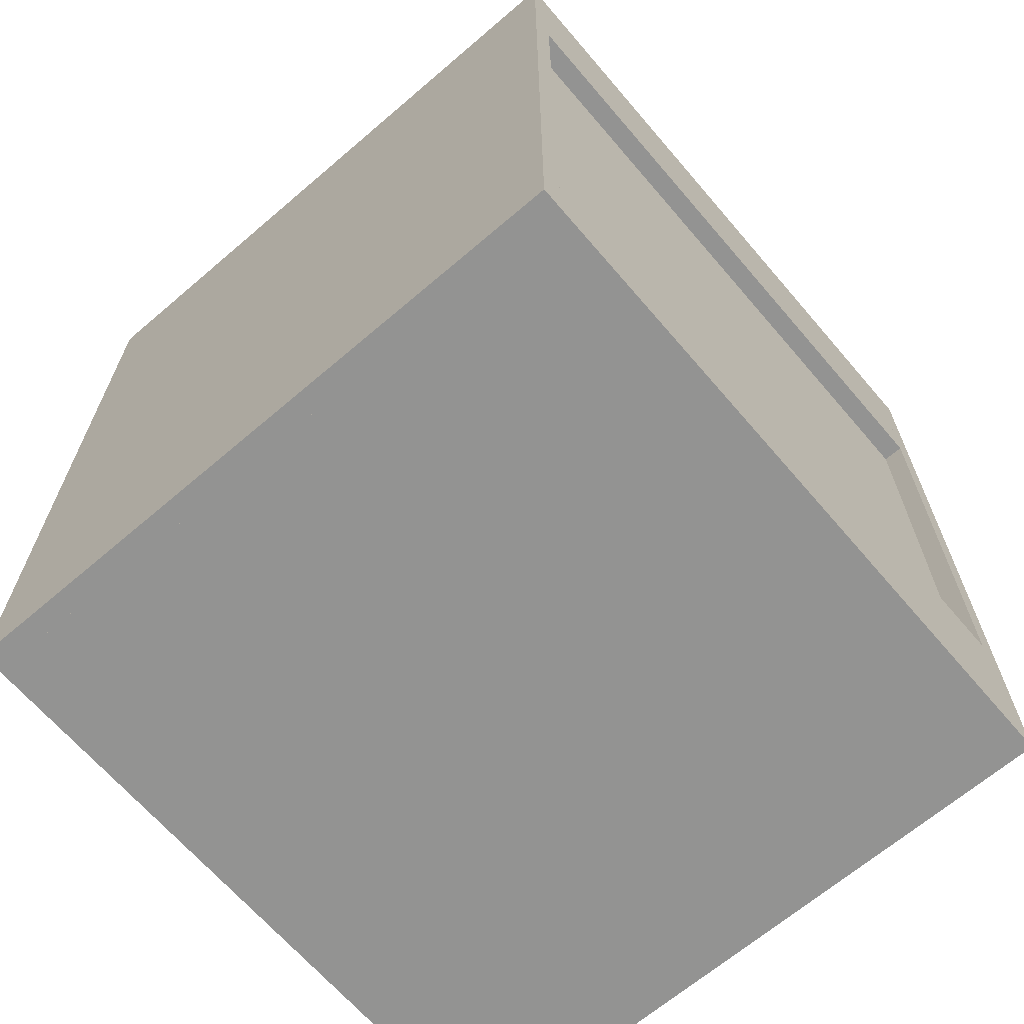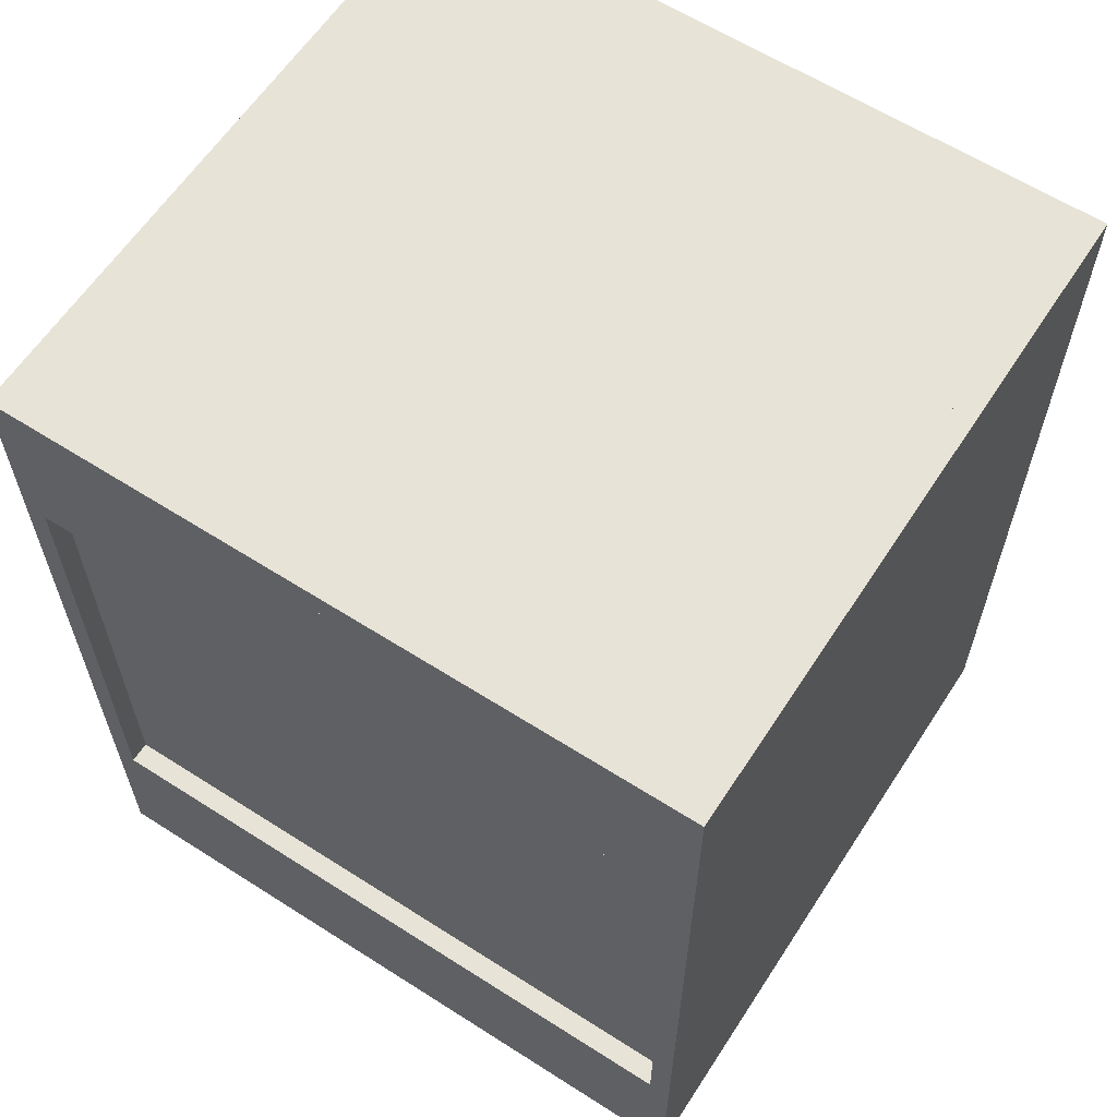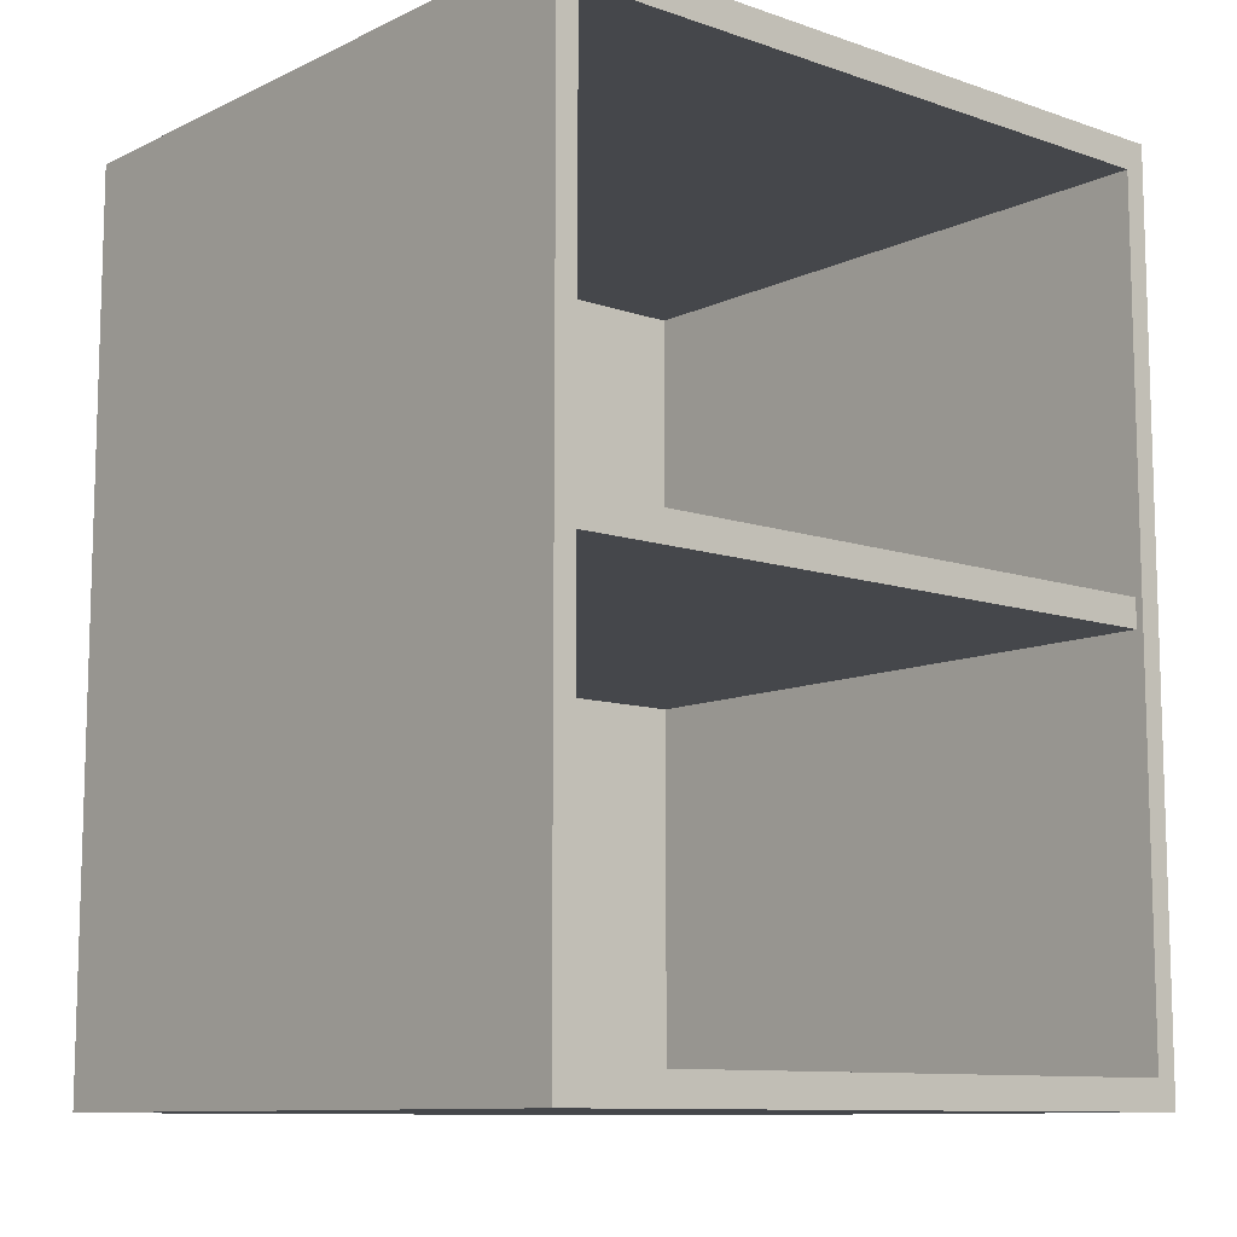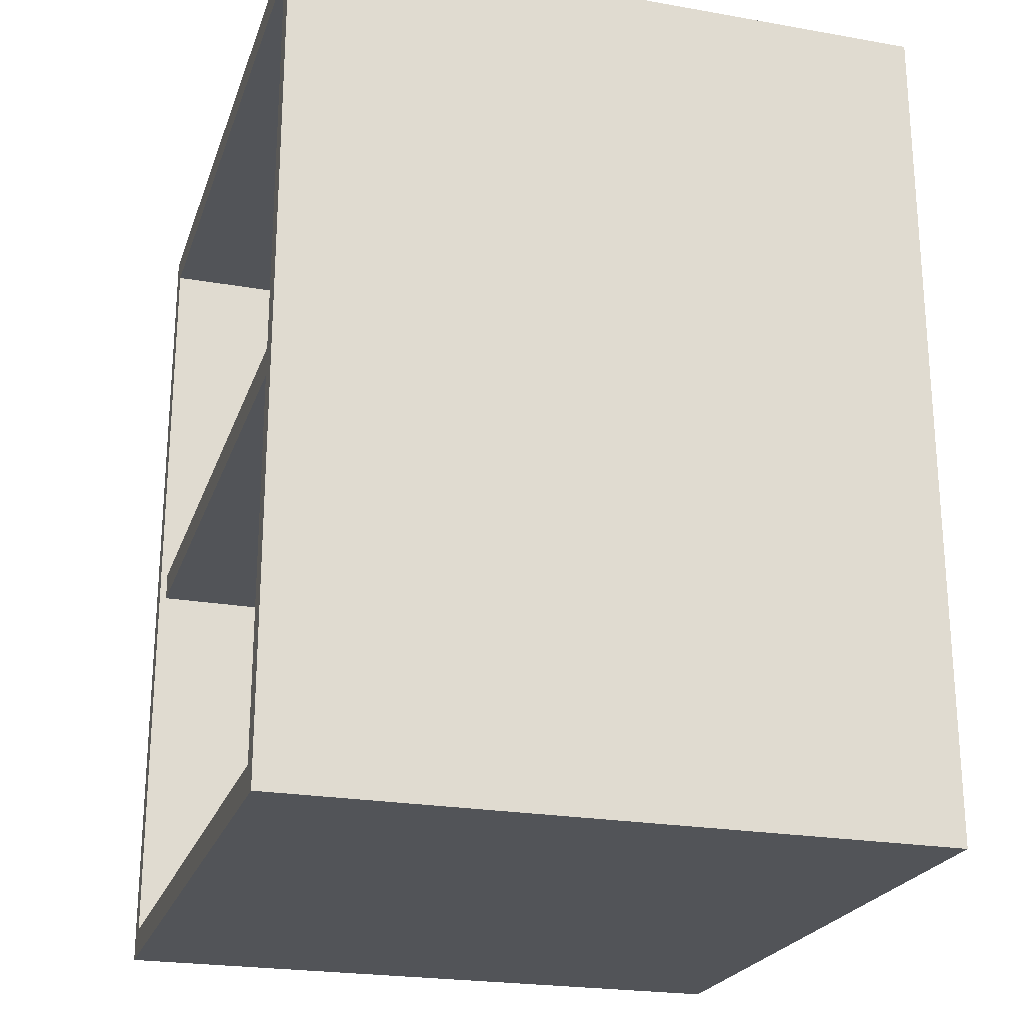
<metadata>
{"format":"obj","ext":"obj","renderer":"f3d","projection":"perspective","resolution":1024,"background":"white","views":[{"elev":-66.7,"azim":130.6,"up":"+Y"},{"elev":61.5,"azim":-147.0,"up":"+Y"},{"elev":-10.4,"azim":-40.6,"up":"+Y"},{"elev":-23.1,"azim":73.4,"up":"+Y"}]}
</metadata>
<code>
v -0.5264 0.03577 -0.5002
v -0.5264 0.03577 -0.5002
v -0.5264 0.03577 -0.5002
v -0.5264 0.03577 -0.5002
v -0.5264 0.03577 -0.5002
v -0.5264 0.03577 -0.5002
v 0.5108 -0.01033 -0.5002
v 0.5108 -0.01033 -0.5002
v 0.5108 -0.01033 -0.5002
v 0.5108 -0.01033 -0.5002
v 0.5108 -0.01033 -0.5002
v 0.5108 -0.01033 -0.5002
v -0.5264 -0.01033 -0.5002
v -0.5264 -0.01033 -0.5002
v -0.5264 -0.01033 -0.5002
v -0.5264 -0.01033 -0.5002
v -0.5264 -0.01033 -0.5002
v -0.5264 -0.01033 -0.5002
v 0.5108 0.03577 -0.5002
v 0.5108 0.03577 -0.5002
v 0.5108 0.03577 -0.5002
v 0.5108 0.03577 -0.5002
v 0.5108 0.03577 -0.5002
v 0.5108 0.03577 -0.5002
v -0.5264 -0.01033 0.5025
v -0.5264 -0.01033 0.5025
v -0.5264 -0.01033 0.5025
v -0.5264 -0.01033 0.5025
v -0.5264 -0.01033 0.5025
v -0.5264 -0.01033 0.5025
v 0.5108 0.03577 0.5025
v 0.5108 0.03577 0.5025
v 0.5108 0.03577 0.5025
v 0.5108 0.03577 0.5025
v 0.5108 0.03577 0.5025
v 0.5108 0.03577 0.5025
v 0.5108 -0.01033 0.5025
v 0.5108 -0.01033 0.5025
v 0.5108 -0.01033 0.5025
v 0.5108 -0.01033 0.5025
v 0.5108 -0.01033 0.5025
v 0.5108 -0.01033 0.5025
v -0.5264 0.03577 0.5025
v -0.5264 0.03577 0.5025
v -0.5264 0.03577 0.5025
v -0.5264 0.03577 0.5025
v -0.5264 0.03577 0.5025
v -0.5264 0.03577 0.5025
v 0.5454 0.7125 0.514
v 0.5108 -0.6813 0.514
v 0.5454 -0.6813 0.514
v 0.5108 0.7125 0.514
v 0.5454 0.7125 0.514
v 0.5108 -0.6813 0.514
v 0.5454 -0.6813 0.514
v 0.5108 0.7125 0.514
v 0.5454 -0.6813 -0.5462
v 0.5454 -0.6813 -0.5462
v 0.5454 -0.6813 -0.5462
v 0.5454 -0.6813 -0.5462
v 0.5454 -0.6813 -0.5462
v 0.5454 0.7125 0.514
v 0.5454 0.7125 0.514
v 0.5454 0.7125 0.514
v 0.5454 -0.6813 0.514
v 0.5454 -0.6813 0.514
v 0.5454 -0.6813 0.514
v 0.5454 0.7125 -0.5462
v 0.5454 0.7125 -0.5462
v 0.5454 0.7125 -0.5462
v 0.5454 0.7125 -0.5462
v 0.5454 0.7125 -0.5462
v 0.5108 -0.6813 0.514
v 0.5108 -0.6813 0.514
v 0.5108 -0.6813 0.514
v 0.5108 -0.6813 0.514
v 0.5108 0.7125 -0.5462
v 0.5108 0.7125 -0.5462
v 0.5108 0.7125 -0.5462
v 0.5108 0.7125 -0.5462
v 0.5108 0.7125 -0.5462
v 0.5108 0.7125 -0.5462
v 0.5108 -0.6813 -0.5462
v 0.5108 -0.6813 -0.5462
v 0.5108 -0.6813 -0.5462
v 0.5108 -0.6813 -0.5462
v 0.5108 -0.6813 -0.5462
v 0.5108 -0.6813 -0.5462
v 0.5108 0.7125 0.514
v 0.5108 0.7125 0.514
v 0.5108 0.7125 0.514
v 0.5108 0.7125 0.514
v 0.5454 -0.6813 -0.5462
v 0.5454 0.7125 0.514
v 0.5454 -0.6813 0.514
v 0.5454 0.7125 -0.5462
v -0.5609 -0.6813 0.514
v -0.5609 -0.6813 -0.5462
v -0.5609 0.7125 -0.5462
v -0.5609 0.7125 0.514
v -0.5264 -0.6813 -0.5462
v -0.5264 -0.6813 -0.5462
v -0.5264 -0.6813 -0.5462
v -0.5264 -0.6813 -0.5462
v -0.5264 -0.6813 -0.5462
v -0.5264 -0.6813 -0.5462
v -0.5609 -0.6813 0.514
v -0.5609 -0.6813 0.514
v -0.5609 -0.6813 0.514
v -0.5609 -0.6813 -0.5462
v -0.5609 -0.6813 -0.5462
v -0.5609 -0.6813 -0.5462
v -0.5609 -0.6813 -0.5462
v -0.5609 -0.6813 -0.5462
v -0.5264 -0.6813 0.514
v -0.5264 -0.6813 0.514
v -0.5264 -0.6813 0.514
v -0.5264 -0.6813 0.514
v -0.5609 0.7125 -0.5462
v -0.5609 0.7125 -0.5462
v -0.5609 0.7125 -0.5462
v -0.5609 0.7125 -0.5462
v -0.5609 0.7125 -0.5462
v -0.5264 0.7125 0.514
v -0.5264 0.7125 0.514
v -0.5264 0.7125 0.514
v -0.5264 0.7125 0.514
v -0.5609 0.7125 0.514
v -0.5609 0.7125 0.514
v -0.5609 0.7125 0.514
v -0.5264 0.7125 -0.5462
v -0.5264 0.7125 -0.5462
v -0.5264 0.7125 -0.5462
v -0.5264 0.7125 -0.5462
v -0.5264 0.7125 -0.5462
v -0.5264 0.7125 -0.5462
v -0.5264 0.7125 0.514
v -0.5609 -0.6813 0.514
v -0.5264 -0.6813 0.514
v -0.5609 0.7125 0.514
v -0.5264 0.7125 0.514
v -0.5609 -0.6813 0.514
v -0.5264 -0.6813 0.514
v -0.5609 0.7125 0.514
v 0.5108 -0.6352 -0.5117
v 0.5108 -0.6352 -0.5117
v 0.5108 -0.6352 -0.5117
v 0.5108 -0.6352 -0.5117
v 0.5108 -0.6352 -0.5117
v 0.5108 -0.6352 -0.5117
v 0.5108 0.6664 -0.5002
v 0.5108 0.6664 -0.5002
v 0.5108 0.6664 -0.5002
v 0.5108 0.6664 -0.5002
v 0.5108 0.6664 -0.5002
v 0.5108 0.6664 -0.5002
v 0.5108 -0.6352 -0.5002
v 0.5108 -0.6352 -0.5002
v 0.5108 -0.6352 -0.5002
v 0.5108 -0.6352 -0.5002
v 0.5108 -0.6352 -0.5002
v 0.5108 -0.6352 -0.5002
v 0.5108 0.6664 -0.5117
v 0.5108 0.6664 -0.5117
v 0.5108 0.6664 -0.5117
v 0.5108 0.6664 -0.5117
v 0.5108 0.6664 -0.5117
v 0.5108 0.6664 -0.5117
v -0.5264 -0.6352 -0.5002
v -0.5264 -0.6352 -0.5002
v -0.5264 -0.6352 -0.5002
v -0.5264 -0.6352 -0.5002
v -0.5264 -0.6352 -0.5002
v -0.5264 -0.6352 -0.5002
v -0.5264 0.6664 -0.5117
v -0.5264 0.6664 -0.5117
v -0.5264 0.6664 -0.5117
v -0.5264 0.6664 -0.5117
v -0.5264 0.6664 -0.5117
v -0.5264 0.6664 -0.5117
v -0.5264 0.6664 -0.5002
v -0.5264 0.6664 -0.5002
v -0.5264 0.6664 -0.5002
v -0.5264 0.6664 -0.5002
v -0.5264 0.6664 -0.5002
v -0.5264 0.6664 -0.5002
v -0.5264 -0.6352 -0.5117
v -0.5264 -0.6352 -0.5117
v -0.5264 -0.6352 -0.5117
v -0.5264 -0.6352 -0.5117
v -0.5264 -0.6352 -0.5117
v -0.5264 -0.6352 -0.5117
v 0.5108 -0.6813 -0.5462
v 0.5108 -0.6813 -0.5462
v 0.5108 -0.6813 -0.5462
v 0.5108 -0.6813 -0.5462
v 0.5108 -0.6813 -0.5462
v 0.5108 -0.6813 -0.5462
v 0.5108 -0.6352 0.514
v 0.5108 -0.6352 0.514
v 0.5108 -0.6352 0.514
v 0.5108 -0.6352 0.514
v 0.5108 -0.6813 0.514
v 0.5108 -0.6813 0.514
v 0.5108 -0.6813 0.514
v 0.5108 -0.6813 0.514
v 0.5108 -0.6352 -0.5462
v 0.5108 -0.6352 -0.5462
v 0.5108 -0.6352 -0.5462
v 0.5108 -0.6352 -0.5462
v 0.5108 -0.6352 -0.5462
v 0.5108 -0.6352 -0.5462
v -0.5264 -0.6813 0.514
v -0.5264 -0.6813 0.514
v -0.5264 -0.6813 0.514
v -0.5264 -0.6813 0.514
v -0.5264 -0.6352 -0.5462
v -0.5264 -0.6352 -0.5462
v -0.5264 -0.6352 -0.5462
v -0.5264 -0.6352 -0.5462
v -0.5264 -0.6352 -0.5462
v -0.5264 -0.6352 -0.5462
v -0.5264 -0.6813 -0.5462
v -0.5264 -0.6813 -0.5462
v -0.5264 -0.6813 -0.5462
v -0.5264 -0.6813 -0.5462
v -0.5264 -0.6813 -0.5462
v -0.5264 -0.6813 -0.5462
v -0.5264 -0.6352 0.514
v -0.5264 -0.6352 0.514
v -0.5264 -0.6352 0.514
v -0.5264 -0.6352 0.514
v 0.5108 -0.6352 0.514
v -0.5264 -0.6813 0.514
v 0.5108 -0.6813 0.514
v -0.5264 -0.6352 0.514
v 0.5108 -0.6352 0.514
v -0.5264 -0.6813 0.514
v 0.5108 -0.6813 0.514
v -0.5264 -0.6352 0.514
v 0.5108 0.7125 0.514
v -0.5264 0.6664 0.514
v 0.5108 0.6664 0.514
v -0.5264 0.7125 0.514
v 0.5108 0.7125 0.514
v -0.5264 0.6664 0.514
v 0.5108 0.6664 0.514
v -0.5264 0.7125 0.514
v 0.5108 0.7125 0.514
v 0.5108 0.7125 0.514
v 0.5108 0.7125 0.514
v 0.5108 0.7125 0.514
v -0.5264 0.7125 -0.5462
v -0.5264 0.7125 -0.5462
v -0.5264 0.7125 -0.5462
v -0.5264 0.7125 -0.5462
v -0.5264 0.7125 -0.5462
v -0.5264 0.7125 -0.5462
v -0.5264 0.7125 0.514
v -0.5264 0.7125 0.514
v -0.5264 0.7125 0.514
v -0.5264 0.7125 0.514
v 0.5108 0.7125 -0.5462
v 0.5108 0.7125 -0.5462
v 0.5108 0.7125 -0.5462
v 0.5108 0.7125 -0.5462
v 0.5108 0.7125 -0.5462
v 0.5108 0.7125 -0.5462
v -0.5264 0.6664 0.514
v -0.5264 0.6664 0.514
v -0.5264 0.6664 0.514
v -0.5264 0.6664 0.514
v 0.5108 0.6664 -0.5462
v 0.5108 0.6664 -0.5462
v 0.5108 0.6664 -0.5462
v 0.5108 0.6664 -0.5462
v 0.5108 0.6664 -0.5462
v 0.5108 0.6664 -0.5462
v -0.5264 0.6664 -0.5462
v -0.5264 0.6664 -0.5462
v -0.5264 0.6664 -0.5462
v -0.5264 0.6664 -0.5462
v -0.5264 0.6664 -0.5462
v -0.5264 0.6664 -0.5462
v 0.5108 0.6664 0.514
v 0.5108 0.6664 0.514
v 0.5108 0.6664 0.514
v 0.5108 0.6664 0.514
v 0.5108 -0.4047 -0.5117
v 0.5108 -0.4047 -0.5117
v 0.5108 -0.4047 -0.5117
v 0.5108 -0.4047 -0.5117
v 0.5108 -0.4047 -0.5117
v 0.5108 -0.4047 -0.5117
v -0.5264 -0.6352 -0.5117
v -0.5264 -0.6352 -0.5117
v -0.5264 -0.6352 -0.5117
v -0.5264 -0.6352 -0.5117
v -0.5264 -0.6352 -0.5117
v -0.5264 -0.6352 -0.5117
v 0.5108 -0.6352 -0.5117
v 0.5108 -0.6352 -0.5117
v 0.5108 -0.6352 -0.5117
v 0.5108 -0.6352 -0.5117
v 0.5108 -0.6352 -0.5117
v 0.5108 -0.6352 -0.5117
v -0.5264 -0.4047 -0.5117
v -0.5264 -0.4047 -0.5117
v -0.5264 -0.4047 -0.5117
v -0.5264 -0.4047 -0.5117
v -0.5264 -0.4047 -0.5117
v -0.5264 -0.4047 -0.5117
v 0.5108 -0.6352 -0.5462
v 0.5108 -0.6352 -0.5462
v 0.5108 -0.6352 -0.5462
v 0.5108 -0.6352 -0.5462
v 0.5108 -0.6352 -0.5462
v 0.5108 -0.6352 -0.5462
v -0.5264 -0.4047 -0.5462
v -0.5264 -0.4047 -0.5462
v -0.5264 -0.4047 -0.5462
v -0.5264 -0.4047 -0.5462
v -0.5264 -0.4047 -0.5462
v -0.5264 -0.4047 -0.5462
v -0.5264 -0.6352 -0.5462
v -0.5264 -0.6352 -0.5462
v -0.5264 -0.6352 -0.5462
v -0.5264 -0.6352 -0.5462
v -0.5264 -0.6352 -0.5462
v -0.5264 -0.6352 -0.5462
v 0.5108 -0.4047 -0.5462
v 0.5108 -0.4047 -0.5462
v 0.5108 -0.4047 -0.5462
v 0.5108 -0.4047 -0.5462
v 0.5108 -0.4047 -0.5462
v 0.5108 -0.4047 -0.5462
v 0.5108 0.6664 -0.5117
v 0.5108 0.6664 -0.5117
v 0.5108 0.6664 -0.5117
v 0.5108 0.6664 -0.5117
v 0.5108 0.6664 -0.5117
v 0.5108 0.6664 -0.5117
v -0.5264 0.4359 -0.5117
v -0.5264 0.4359 -0.5117
v -0.5264 0.4359 -0.5117
v -0.5264 0.4359 -0.5117
v -0.5264 0.4359 -0.5117
v -0.5264 0.4359 -0.5117
v 0.5108 0.4359 -0.5117
v 0.5108 0.4359 -0.5117
v 0.5108 0.4359 -0.5117
v 0.5108 0.4359 -0.5117
v 0.5108 0.4359 -0.5117
v 0.5108 0.4359 -0.5117
v -0.5264 0.6664 -0.5117
v -0.5264 0.6664 -0.5117
v -0.5264 0.6664 -0.5117
v -0.5264 0.6664 -0.5117
v -0.5264 0.6664 -0.5117
v -0.5264 0.6664 -0.5117
v 0.5108 0.4359 -0.5462
v 0.5108 0.4359 -0.5462
v 0.5108 0.4359 -0.5462
v 0.5108 0.4359 -0.5462
v 0.5108 0.4359 -0.5462
v 0.5108 0.4359 -0.5462
v -0.5264 0.6664 -0.5462
v -0.5264 0.6664 -0.5462
v -0.5264 0.6664 -0.5462
v -0.5264 0.6664 -0.5462
v -0.5264 0.6664 -0.5462
v -0.5264 0.6664 -0.5462
v -0.5264 0.4359 -0.5462
v -0.5264 0.4359 -0.5462
v -0.5264 0.4359 -0.5462
v -0.5264 0.4359 -0.5462
v -0.5264 0.4359 -0.5462
v -0.5264 0.4359 -0.5462
v 0.5108 0.6664 -0.5462
v 0.5108 0.6664 -0.5462
v 0.5108 0.6664 -0.5462
v 0.5108 0.6664 -0.5462
v 0.5108 0.6664 -0.5462
v 0.5108 0.6664 -0.5462
f 1 11 16
f 11 1 22
f 13 12 6
f 23 6 12
f 9 25 17
f 18 28 8
f 27 2 15
f 14 4 30
f 3 34 21
f 24 36 5
f 33 10 20
f 19 7 31
f 25 9 42
f 38 8 28
f 2 27 47
f 48 30 4
f 34 3 44
f 43 5 36
f 10 33 41
f 40 31 7
f 32 29 37
f 39 26 35
f 29 32 45
f 46 35 26
f 51 50 49
f 52 49 50
f 53 54 55
f 54 53 56
f 67 64 60
f 68 60 64
f 74 59 65
f 66 61 75
f 57 78 69
f 70 80 58
f 77 63 72
f 71 62 79
f 59 74 83
f 84 75 61
f 78 57 86
f 88 58 80
f 63 77 90
f 92 79 62
f 73 81 85
f 87 82 76
f 81 73 89
f 91 76 82
f 93 94 95
f 94 93 96
f 97 99 98
f 99 97 100
f 101 109 111
f 109 101 115
f 110 107 106
f 116 106 107
f 113 122 108
f 119 104 112
f 114 103 123
f 105 124 118
f 117 127 102
f 129 108 122
f 104 119 135
f 133 123 103
f 124 105 131
f 136 102 127
f 126 120 130
f 128 121 125
f 120 126 134
f 132 125 121
f 139 138 137
f 140 137 138
f 141 142 143
f 142 141 144
f 145 155 160
f 155 145 166
f 157 156 150
f 167 150 156
f 153 169 161
f 162 172 152
f 171 146 159
f 158 148 174
f 147 178 165
f 168 180 149
f 177 154 164
f 163 151 175
f 169 153 186
f 182 152 172
f 146 171 191
f 192 174 148
f 178 147 188
f 187 149 180
f 154 177 185
f 184 175 151
f 176 173 181
f 183 170 179
f 173 176 189
f 190 179 170
f 193 202 203
f 202 193 211
f 204 200 197
f 212 197 200
f 214 198 206
f 205 194 213
f 195 220 207
f 209 217 196
f 221 201 208
f 210 199 218
f 198 214 227
f 226 213 194
f 220 195 223
f 228 196 217
f 201 221 232
f 231 218 199
f 216 219 225
f 224 222 215
f 219 216 229
f 230 215 222
f 235 234 233
f 236 233 234
f 237 238 239
f 238 237 240
f 243 242 241
f 244 241 242
f 245 246 247
f 246 245 248
f 249 258 262
f 258 249 267
f 259 256 251
f 268 251 256
f 255 270 261
f 260 269 257
f 250 277 265
f 266 274 252
f 276 254 264
f 263 253 273
f 270 255 283
f 282 257 269
f 277 250 288
f 287 252 274
f 254 276 279
f 284 273 253
f 275 272 281
f 280 271 278
f 272 275 285
f 286 278 271
f 289 299 304
f 299 289 310
f 301 300 294
f 311 294 300
f 297 313 305
f 306 316 296
f 315 290 303
f 302 292 318
f 291 322 309
f 312 324 293
f 321 298 308
f 307 295 319
f 313 297 330
f 326 296 316
f 290 315 335
f 336 318 292
f 322 291 332
f 331 293 324
f 298 321 329
f 328 319 295
f 320 317 325
f 327 314 323
f 317 320 333
f 334 323 314
f 337 347 352
f 347 337 358
f 349 348 342
f 359 342 348
f 345 361 353
f 354 364 344
f 363 338 351
f 350 340 366
f 339 370 357
f 360 372 341
f 369 346 356
f 355 343 367
f 361 345 378
f 374 344 364
f 338 363 383
f 384 366 340
f 370 339 380
f 379 341 372
f 346 369 377
f 376 367 343
f 368 365 373
f 375 362 371
f 365 368 381
f 382 371 362

</code>
